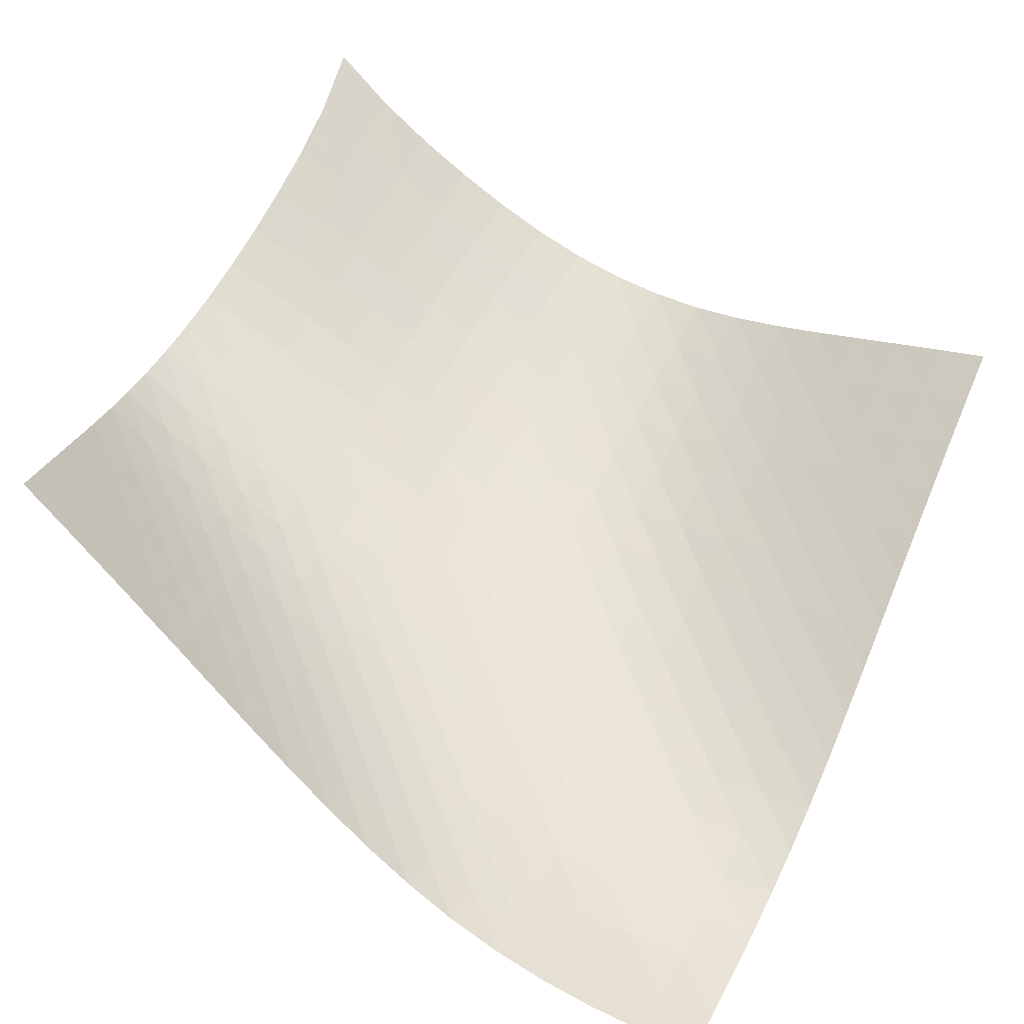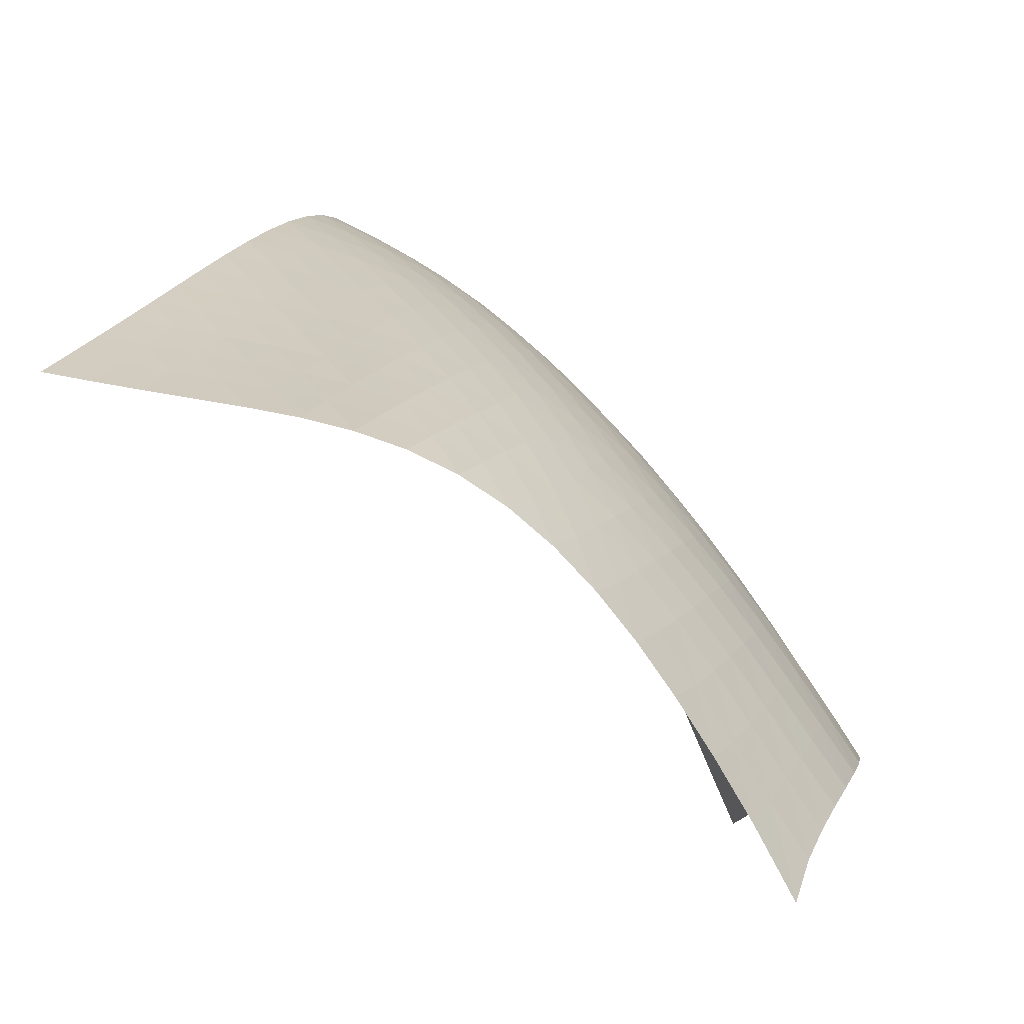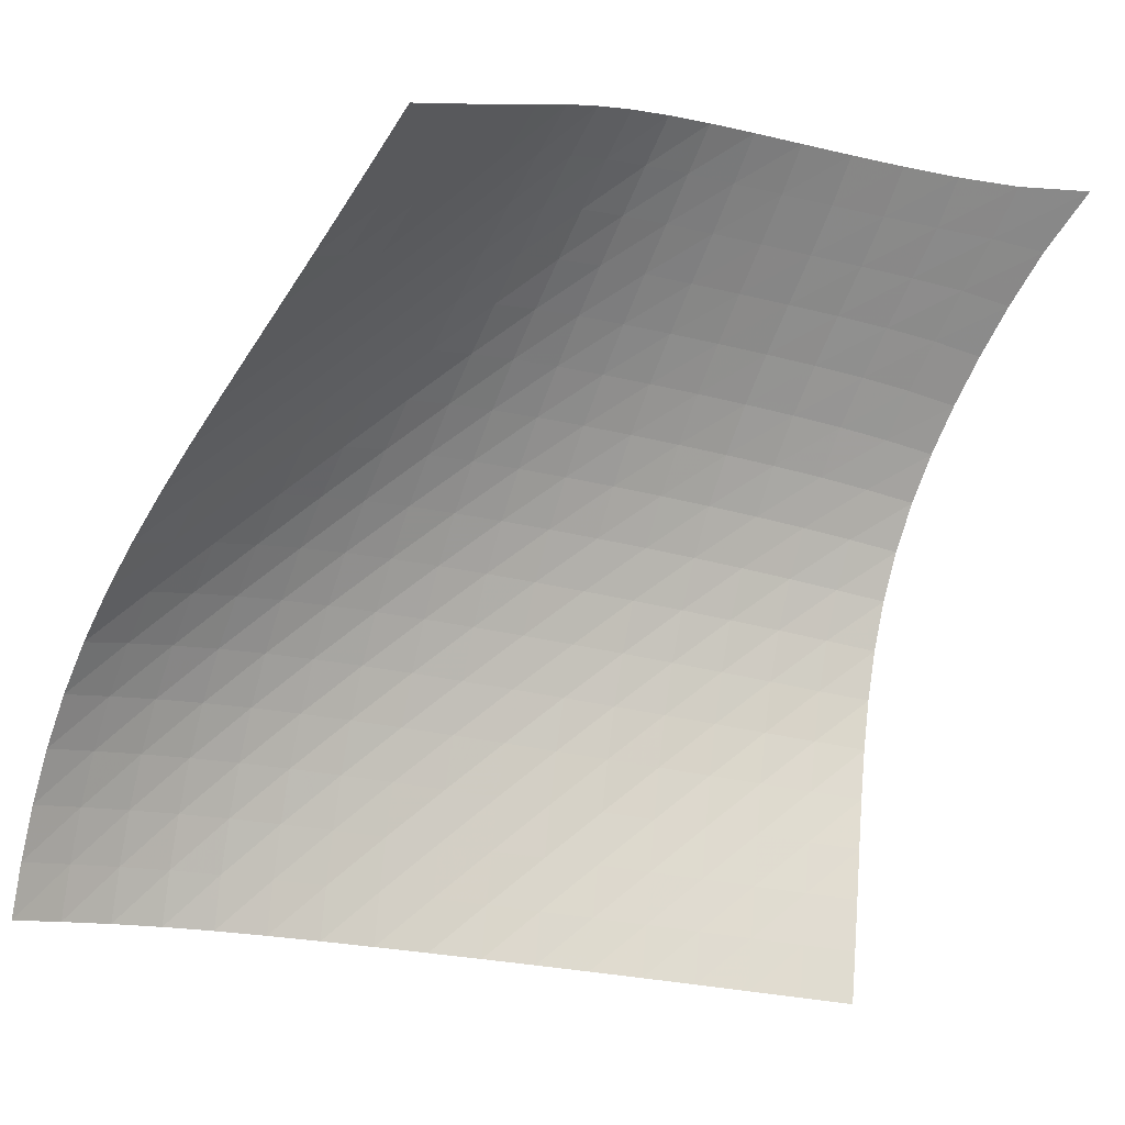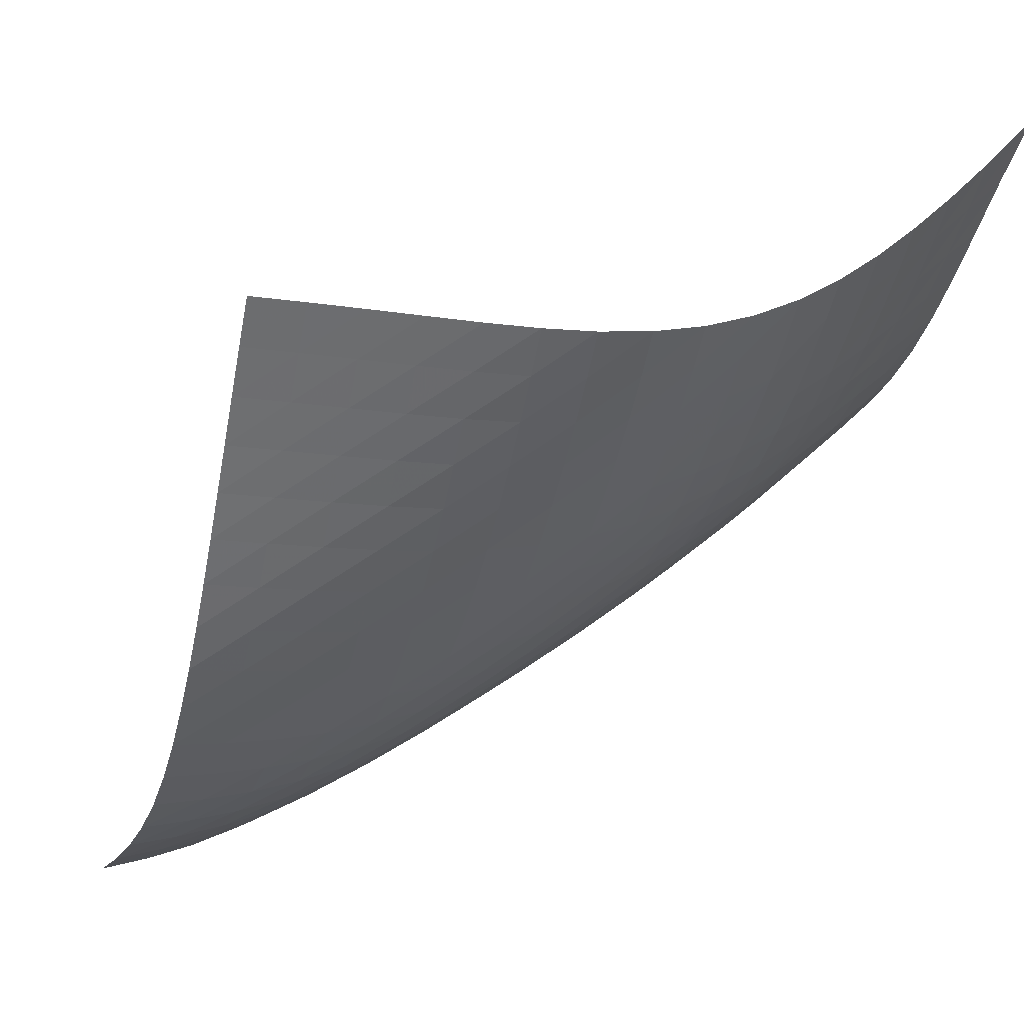
<metadata>
{"format":"obj","ext":"obj","renderer":"f3d","projection":"perspective","resolution":1024,"background":"white","views":[{"elev":22.1,"azim":113.8,"up":"+Y"},{"elev":70.2,"azim":-159.7,"up":"+Z"},{"elev":-7.7,"azim":124.0,"up":"+Z"},{"elev":-7.4,"azim":-116.0,"up":"+Y"}]}
</metadata>
<code>
v -6.482 -0.03475 6.482
v 5.8 -3.748 5.426
v -5.426 -3.748 -5.8
v 4.579 -11.43 -4.579
v -5.621 -3.8 -5.013
v -5.821 -3.857 -4.228
v -6.026 -3.919 -3.447
v -6.233 -3.98 -2.669
v -6.431 -4.024 -1.889
v -6.607 -4.033 -1.105
v -6.744 -3.983 -0.3154
v -6.833 -3.855 0.4735
v -6.869 -3.64 1.252
v -6.858 -3.337 2.009
v -6.809 -2.958 2.744
v -6.734 -2.515 3.461
v -6.646 -2.016 4.17
v -6.558 -1.46 4.888
v -6.488 -0.8234 5.643
v -5.643 -0.8234 6.488
v -4.888 -1.46 6.558
v -4.17 -2.016 6.646
v -3.461 -2.515 6.734
v -2.744 -2.958 6.809
v -2.009 -3.337 6.858
v -1.252 -3.64 6.869
v -0.4735 -3.855 6.833
v 0.3154 -3.983 6.744
v 1.105 -4.033 6.607
v 1.889 -4.024 6.431
v 2.669 -3.98 6.233
v 3.447 -3.919 6.026
v 4.228 -3.857 5.821
v 5.013 -3.8 5.621
v 5.7 -4.336 4.873
v 5.6 -4.927 4.323
v 5.5 -5.521 3.776
v 5.402 -6.118 3.233
v 5.306 -6.714 2.69
v 5.212 -7.307 2.143
v 5.12 -7.893 1.59
v 5.03 -8.465 1.023
v 4.943 -9.016 0.4357
v 4.859 -9.534 -0.1794
v 4.781 -10.01 -0.8297
v 4.714 -10.42 -1.519
v 4.659 -10.77 -2.246
v 4.62 -11.05 -3.004
v 4.595 -11.26 -3.785
v 3.785 -11.26 -4.595
v 3.004 -11.05 -4.62
v 2.246 -10.77 -4.659
v 1.519 -10.42 -4.714
v 0.8297 -10.01 -4.781
v 0.1794 -9.534 -4.859
v -0.4357 -9.016 -4.943
v -1.023 -8.465 -5.03
v -1.59 -7.893 -5.12
v -2.143 -7.307 -5.212
v -2.69 -6.714 -5.306
v -3.233 -6.118 -5.402
v -3.776 -5.521 -5.5
v -4.323 -4.927 -5.6
v -4.873 -4.336 -5.7
v -5.779 -1.356 5.779
v -5.881 -1.922 5.062
v -5.978 -2.458 4.351
v -6.071 -2.955 3.64
v -6.15 -3.404 2.918
v -6.206 -3.795 2.177
v -6.229 -4.116 1.413
v -6.209 -4.354 0.6268
v -6.138 -4.506 -0.172
v -6.017 -4.578 -0.9731
v -5.856 -4.587 -1.769
v -5.669 -4.555 -2.558
v -5.469 -4.502 -3.343
v -5.267 -4.443 -4.127
v -5.068 -4.387 -4.913
v -5.062 -1.922 5.881
v -5.193 -2.425 5.193
v -5.303 -2.93 4.496
v -5.401 -3.412 3.789
v -5.484 -3.857 3.068
v -5.546 -4.252 2.325
v -5.577 -4.583 1.559
v -5.569 -4.839 0.7705
v -5.515 -5.013 -0.03302
v -5.414 -5.109 -0.8414
v -5.271 -5.14 -1.646
v -5.098 -5.124 -2.444
v -4.908 -5.082 -3.235
v -4.712 -5.029 -4.024
v -4.517 -4.977 -4.812
v -4.351 -2.458 5.978
v -4.496 -2.93 5.303
v -4.617 -3.409 4.617
v -4.721 -3.876 3.916
v -4.807 -4.313 3.197
v -4.874 -4.708 2.456
v -4.913 -5.046 1.691
v -4.917 -5.316 0.9031
v -4.879 -5.511 0.09872
v -4.798 -5.63 -0.7133
v -4.675 -5.684 -1.524
v -4.519 -5.687 -2.329
v -4.343 -5.659 -3.127
v -4.156 -5.616 -3.92
v -3.967 -5.568 -4.711
v -3.64 -2.955 6.071
v -3.789 -3.412 5.401
v -3.916 -3.876 4.721
v -4.025 -4.33 4.025
v -4.115 -4.761 3.309
v -4.187 -5.155 2.571
v -4.234 -5.499 1.809
v -4.25 -5.783 1.025
v -4.229 -5.997 0.2225
v -4.168 -6.14 -0.5903
v -4.067 -6.218 -1.405
v -3.932 -6.244 -2.215
v -3.772 -6.233 -3.019
v -3.598 -6.201 -3.817
v -3.417 -6.16 -4.611
v -2.918 -3.404 6.15
v -3.068 -3.857 5.484
v -3.197 -4.313 4.807
v -3.309 -4.761 4.115
v -3.404 -5.189 3.404
v -3.481 -5.584 2.671
v -3.537 -5.935 1.915
v -3.565 -6.232 1.135
v -3.561 -6.467 0.3373
v -3.521 -6.635 -0.4735
v -3.443 -6.74 -1.289
v -3.331 -6.79 -2.103
v -3.192 -6.799 -2.912
v -3.034 -6.781 -3.714
v -2.865 -6.751 -4.512
v -2.177 -3.795 6.206
v -2.325 -4.252 5.546
v -2.456 -4.708 4.874
v -2.571 -5.155 4.187
v -2.671 -5.584 3.481
v -2.755 -5.984 2.755
v -2.819 -6.345 2.005
v -2.86 -6.658 1.233
v -2.873 -6.915 0.442
v -2.854 -7.11 -0.3643
v -2.801 -7.243 -1.179
v -2.713 -7.32 -1.995
v -2.597 -7.353 -2.807
v -2.459 -7.354 -3.614
v -2.306 -7.336 -4.415
v -1.413 -4.116 6.229
v -1.559 -4.583 5.577
v -1.691 -5.046 4.913
v -1.809 -5.499 4.234
v -1.915 -5.935 3.537
v -2.005 -6.345 2.819
v -2.079 -6.721 2.079
v -2.133 -7.053 1.317
v -2.163 -7.334 0.5349
v -2.165 -7.557 -0.2642
v -2.136 -7.722 -1.075
v -2.075 -7.829 -1.89
v -1.984 -7.889 -2.704
v -1.869 -7.912 -3.514
v -1.736 -7.91 -4.32
v -0.6268 -4.354 6.209
v -0.7705 -4.839 5.569
v -0.9031 -5.316 4.917
v -1.025 -5.783 4.25
v -1.135 -6.232 3.565
v -1.233 -6.658 2.86
v -1.317 -7.053 2.133
v -1.384 -7.408 1.384
v -1.43 -7.716 0.6136
v -1.453 -7.971 -0.1755
v -1.447 -8.169 -0.9789
v -1.412 -8.31 -1.791
v -1.348 -8.401 -2.605
v -1.259 -8.45 -3.418
v -1.149 -8.468 -4.226
v 0.172 -4.506 6.138
v 0.03302 -5.013 5.515
v -0.09872 -5.511 4.879
v -0.2225 -5.997 4.229
v -0.3373 -6.467 3.561
v -0.442 -6.915 2.873
v -0.5349 -7.334 2.163
v -0.6136 -7.716 1.43
v -0.6751 -8.055 0.6751
v -0.7158 -8.343 -0.1011
v -0.7324 -8.577 -0.8944
v -0.7222 -8.755 -1.7
v -0.685 -8.879 -2.512
v -0.6226 -8.958 -3.325
v -0.5387 -9.001 -4.136
v 0.9731 -4.578 6.017
v 0.8414 -5.109 5.414
v 0.7133 -5.63 4.798
v 0.5903 -6.14 4.168
v 0.4735 -6.635 3.521
v 0.3643 -7.11 2.854
v 0.2642 -7.557 2.165
v 0.1755 -7.971 1.453
v 0.1011 -8.343 0.7158
v 0.04407 -8.668 -0.04407
v 0.008017 -8.939 -0.8244
v -0.004343 -9.154 -1.621
v 0.008101 -9.315 -2.427
v 0.04439 -9.426 -3.238
v 0.1021 -9.497 -4.05
v 1.769 -4.587 5.856
v 1.646 -5.14 5.271
v 1.524 -5.684 4.675
v 1.405 -6.218 4.067
v 1.289 -6.74 3.443
v 1.179 -7.243 2.801
v 1.075 -7.722 2.136
v 0.9789 -8.169 1.447
v 0.8944 -8.577 0.7324
v 0.8244 -8.939 -0.008017
v 0.7723 -9.249 -0.7723
v 0.741 -9.502 -1.556
v 0.7321 -9.699 -2.355
v 0.7452 -9.844 -3.162
v 0.7783 -9.944 -3.971
v 2.558 -4.555 5.669
v 2.444 -5.124 5.098
v 2.329 -5.687 4.519
v 2.215 -6.244 3.932
v 2.103 -6.79 3.331
v 1.995 -7.32 2.713
v 1.89 -7.829 2.075
v 1.791 -8.31 1.412
v 1.7 -8.755 0.7222
v 1.621 -9.154 0.004343
v 1.556 -9.502 -0.741
v 1.511 -9.793 -1.511
v 1.485 -10.02 -2.299
v 1.479 -10.2 -3.099
v 1.491 -10.33 -3.905
v 3.343 -4.502 5.469
v 3.235 -5.082 4.908
v 3.127 -5.659 4.343
v 3.019 -6.233 3.772
v 2.912 -6.799 3.192
v 2.807 -7.353 2.597
v 2.704 -7.889 1.984
v 2.605 -8.401 1.348
v 2.512 -8.879 0.685
v 2.427 -9.315 -0.008101
v 2.355 -9.699 -0.7321
v 2.299 -10.02 -1.485
v 2.261 -10.29 -2.261
v 2.241 -10.5 -3.053
v 2.237 -10.65 -3.854
v 4.127 -4.443 5.267
v 4.024 -5.029 4.712
v 3.92 -5.616 4.156
v 3.817 -6.201 3.598
v 3.714 -6.781 3.034
v 3.614 -7.354 2.459
v 3.514 -7.912 1.869
v 3.418 -8.45 1.259
v 3.325 -8.958 0.6226
v 3.238 -9.426 -0.04439
v 3.162 -9.844 -0.7452
v 3.099 -10.2 -1.479
v 3.053 -10.5 -2.241
v 3.024 -10.73 -3.024
v 3.009 -10.91 -3.819
v 4.913 -4.387 5.068
v 4.812 -4.977 4.517
v 4.711 -5.568 3.967
v 4.611 -6.16 3.417
v 4.512 -6.751 2.865
v 4.415 -7.336 2.306
v 4.32 -7.91 1.736
v 4.226 -8.468 1.149
v 4.136 -9.001 0.5387
v 4.05 -9.497 -0.1021
v 3.971 -9.944 -0.7783
v 3.905 -10.33 -1.491
v 3.854 -10.65 -2.237
v 3.819 -10.91 -3.009
v 3.798 -11.11 -3.798
f 289 49 4
f 289 4 50
f 5 79 64
f 5 64 3
f 79 94 63
f 79 63 64
f 94 109 62
f 94 62 63
f 109 124 61
f 109 61 62
f 124 139 60
f 124 60 61
f 139 154 59
f 139 59 60
f 154 169 58
f 154 58 59
f 169 184 57
f 169 57 58
f 184 199 56
f 184 56 57
f 199 214 55
f 199 55 56
f 214 229 54
f 214 54 55
f 229 244 53
f 229 53 54
f 244 259 52
f 244 52 53
f 259 274 51
f 259 51 52
f 274 289 50
f 274 50 51
f 1 20 65
f 1 65 19
f 19 65 66
f 19 66 18
f 18 66 67
f 18 67 17
f 17 67 68
f 17 68 16
f 16 68 69
f 16 69 15
f 15 69 70
f 15 70 14
f 14 70 71
f 14 71 13
f 13 71 72
f 13 72 12
f 12 72 73
f 12 73 11
f 11 73 74
f 11 74 10
f 10 74 75
f 10 75 9
f 9 75 76
f 9 76 8
f 8 76 77
f 8 77 7
f 7 77 78
f 7 78 6
f 6 78 79
f 6 79 5
f 20 21 80
f 20 80 65
f 65 80 81
f 65 81 66
f 66 81 82
f 66 82 67
f 67 82 83
f 67 83 68
f 68 83 84
f 68 84 69
f 69 84 85
f 69 85 70
f 70 85 86
f 70 86 71
f 71 86 87
f 71 87 72
f 72 87 88
f 72 88 73
f 73 88 89
f 73 89 74
f 74 89 90
f 74 90 75
f 75 90 91
f 75 91 76
f 76 91 92
f 76 92 77
f 77 92 93
f 77 93 78
f 78 93 94
f 78 94 79
f 21 22 95
f 21 95 80
f 80 95 96
f 80 96 81
f 81 96 97
f 81 97 82
f 82 97 98
f 82 98 83
f 83 98 99
f 83 99 84
f 84 99 100
f 84 100 85
f 85 100 101
f 85 101 86
f 86 101 102
f 86 102 87
f 87 102 103
f 87 103 88
f 88 103 104
f 88 104 89
f 89 104 105
f 89 105 90
f 90 105 106
f 90 106 91
f 91 106 107
f 91 107 92
f 92 107 108
f 92 108 93
f 93 108 109
f 93 109 94
f 22 23 110
f 22 110 95
f 95 110 111
f 95 111 96
f 96 111 112
f 96 112 97
f 97 112 113
f 97 113 98
f 98 113 114
f 98 114 99
f 99 114 115
f 99 115 100
f 100 115 116
f 100 116 101
f 101 116 117
f 101 117 102
f 102 117 118
f 102 118 103
f 103 118 119
f 103 119 104
f 104 119 120
f 104 120 105
f 105 120 121
f 105 121 106
f 106 121 122
f 106 122 107
f 107 122 123
f 107 123 108
f 108 123 124
f 108 124 109
f 23 24 125
f 23 125 110
f 110 125 126
f 110 126 111
f 111 126 127
f 111 127 112
f 112 127 128
f 112 128 113
f 113 128 129
f 113 129 114
f 114 129 130
f 114 130 115
f 115 130 131
f 115 131 116
f 116 131 132
f 116 132 117
f 117 132 133
f 117 133 118
f 118 133 134
f 118 134 119
f 119 134 135
f 119 135 120
f 120 135 136
f 120 136 121
f 121 136 137
f 121 137 122
f 122 137 138
f 122 138 123
f 123 138 139
f 123 139 124
f 24 25 140
f 24 140 125
f 125 140 141
f 125 141 126
f 126 141 142
f 126 142 127
f 127 142 143
f 127 143 128
f 128 143 144
f 128 144 129
f 129 144 145
f 129 145 130
f 130 145 146
f 130 146 131
f 131 146 147
f 131 147 132
f 132 147 148
f 132 148 133
f 133 148 149
f 133 149 134
f 134 149 150
f 134 150 135
f 135 150 151
f 135 151 136
f 136 151 152
f 136 152 137
f 137 152 153
f 137 153 138
f 138 153 154
f 138 154 139
f 25 26 155
f 25 155 140
f 140 155 156
f 140 156 141
f 141 156 157
f 141 157 142
f 142 157 158
f 142 158 143
f 143 158 159
f 143 159 144
f 144 159 160
f 144 160 145
f 145 160 161
f 145 161 146
f 146 161 162
f 146 162 147
f 147 162 163
f 147 163 148
f 148 163 164
f 148 164 149
f 149 164 165
f 149 165 150
f 150 165 166
f 150 166 151
f 151 166 167
f 151 167 152
f 152 167 168
f 152 168 153
f 153 168 169
f 153 169 154
f 26 27 170
f 26 170 155
f 155 170 171
f 155 171 156
f 156 171 172
f 156 172 157
f 157 172 173
f 157 173 158
f 158 173 174
f 158 174 159
f 159 174 175
f 159 175 160
f 160 175 176
f 160 176 161
f 161 176 177
f 161 177 162
f 162 177 178
f 162 178 163
f 163 178 179
f 163 179 164
f 164 179 180
f 164 180 165
f 165 180 181
f 165 181 166
f 166 181 182
f 166 182 167
f 167 182 183
f 167 183 168
f 168 183 184
f 168 184 169
f 27 28 185
f 27 185 170
f 170 185 186
f 170 186 171
f 171 186 187
f 171 187 172
f 172 187 188
f 172 188 173
f 173 188 189
f 173 189 174
f 174 189 190
f 174 190 175
f 175 190 191
f 175 191 176
f 176 191 192
f 176 192 177
f 177 192 193
f 177 193 178
f 178 193 194
f 178 194 179
f 179 194 195
f 179 195 180
f 180 195 196
f 180 196 181
f 181 196 197
f 181 197 182
f 182 197 198
f 182 198 183
f 183 198 199
f 183 199 184
f 28 29 200
f 28 200 185
f 185 200 201
f 185 201 186
f 186 201 202
f 186 202 187
f 187 202 203
f 187 203 188
f 188 203 204
f 188 204 189
f 189 204 205
f 189 205 190
f 190 205 206
f 190 206 191
f 191 206 207
f 191 207 192
f 192 207 208
f 192 208 193
f 193 208 209
f 193 209 194
f 194 209 210
f 194 210 195
f 195 210 211
f 195 211 196
f 196 211 212
f 196 212 197
f 197 212 213
f 197 213 198
f 198 213 214
f 198 214 199
f 29 30 215
f 29 215 200
f 200 215 216
f 200 216 201
f 201 216 217
f 201 217 202
f 202 217 218
f 202 218 203
f 203 218 219
f 203 219 204
f 204 219 220
f 204 220 205
f 205 220 221
f 205 221 206
f 206 221 222
f 206 222 207
f 207 222 223
f 207 223 208
f 208 223 224
f 208 224 209
f 209 224 225
f 209 225 210
f 210 225 226
f 210 226 211
f 211 226 227
f 211 227 212
f 212 227 228
f 212 228 213
f 213 228 229
f 213 229 214
f 30 31 230
f 30 230 215
f 215 230 231
f 215 231 216
f 216 231 232
f 216 232 217
f 217 232 233
f 217 233 218
f 218 233 234
f 218 234 219
f 219 234 235
f 219 235 220
f 220 235 236
f 220 236 221
f 221 236 237
f 221 237 222
f 222 237 238
f 222 238 223
f 223 238 239
f 223 239 224
f 224 239 240
f 224 240 225
f 225 240 241
f 225 241 226
f 226 241 242
f 226 242 227
f 227 242 243
f 227 243 228
f 228 243 244
f 228 244 229
f 31 32 245
f 31 245 230
f 230 245 246
f 230 246 231
f 231 246 247
f 231 247 232
f 232 247 248
f 232 248 233
f 233 248 249
f 233 249 234
f 234 249 250
f 234 250 235
f 235 250 251
f 235 251 236
f 236 251 252
f 236 252 237
f 237 252 253
f 237 253 238
f 238 253 254
f 238 254 239
f 239 254 255
f 239 255 240
f 240 255 256
f 240 256 241
f 241 256 257
f 241 257 242
f 242 257 258
f 242 258 243
f 243 258 259
f 243 259 244
f 32 33 260
f 32 260 245
f 245 260 261
f 245 261 246
f 246 261 262
f 246 262 247
f 247 262 263
f 247 263 248
f 248 263 264
f 248 264 249
f 249 264 265
f 249 265 250
f 250 265 266
f 250 266 251
f 251 266 267
f 251 267 252
f 252 267 268
f 252 268 253
f 253 268 269
f 253 269 254
f 254 269 270
f 254 270 255
f 255 270 271
f 255 271 256
f 256 271 272
f 256 272 257
f 257 272 273
f 257 273 258
f 258 273 274
f 258 274 259
f 33 34 275
f 33 275 260
f 260 275 276
f 260 276 261
f 261 276 277
f 261 277 262
f 262 277 278
f 262 278 263
f 263 278 279
f 263 279 264
f 264 279 280
f 264 280 265
f 265 280 281
f 265 281 266
f 266 281 282
f 266 282 267
f 267 282 283
f 267 283 268
f 268 283 284
f 268 284 269
f 269 284 285
f 269 285 270
f 270 285 286
f 270 286 271
f 271 286 287
f 271 287 272
f 272 287 288
f 272 288 273
f 273 288 289
f 273 289 274
f 34 2 35
f 34 35 275
f 275 35 36
f 275 36 276
f 276 36 37
f 276 37 277
f 277 37 38
f 277 38 278
f 278 38 39
f 278 39 279
f 279 39 40
f 279 40 280
f 280 40 41
f 280 41 281
f 281 41 42
f 281 42 282
f 282 42 43
f 282 43 283
f 283 43 44
f 283 44 284
f 284 44 45
f 284 45 285
f 285 45 46
f 285 46 286
f 286 46 47
f 286 47 287
f 287 47 48
f 287 48 288
f 288 48 49
f 288 49 289

</code>
